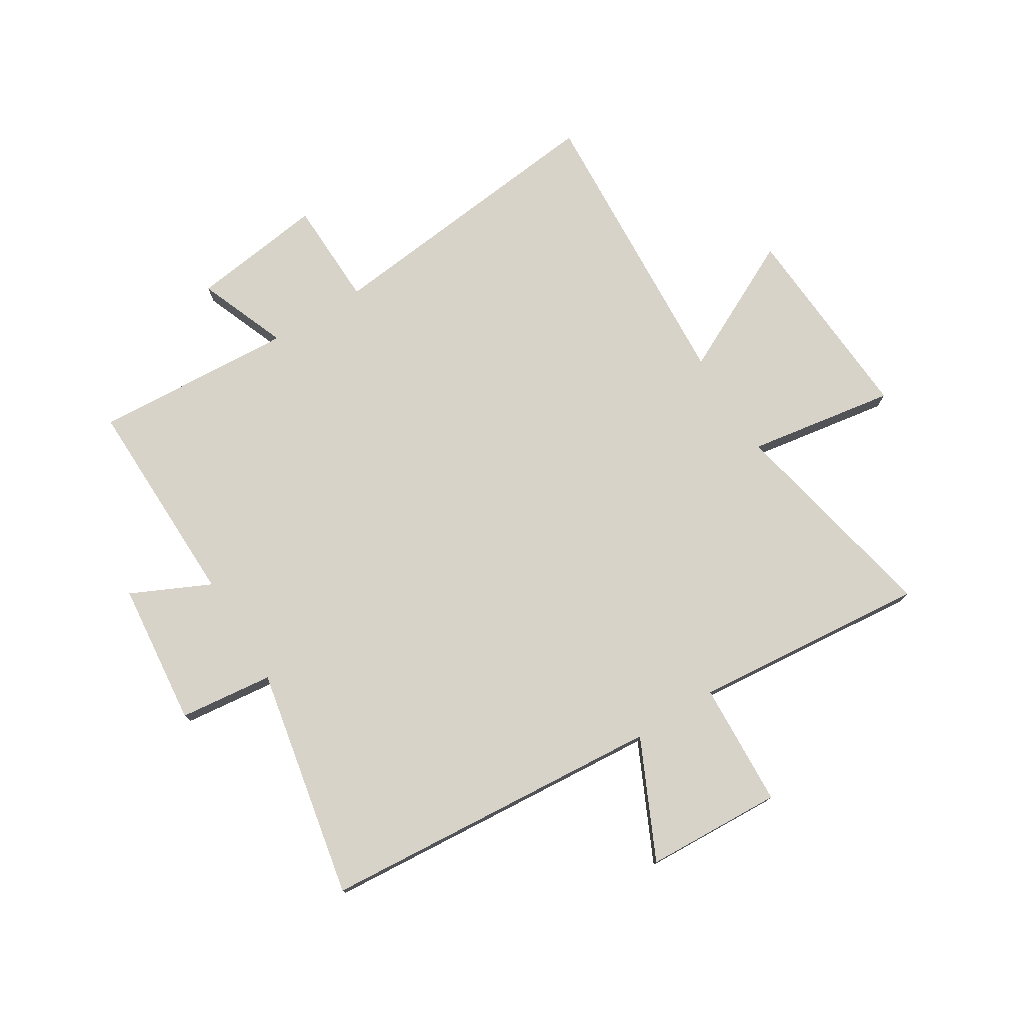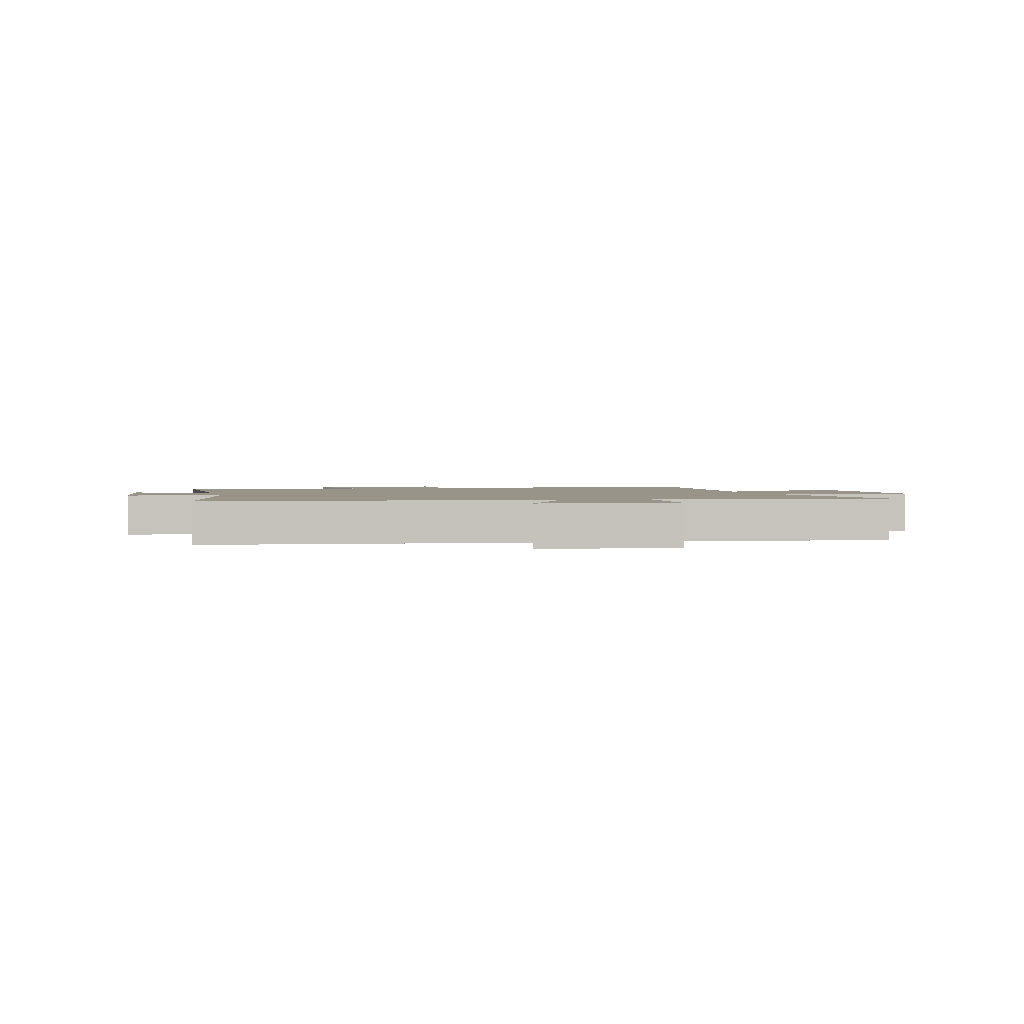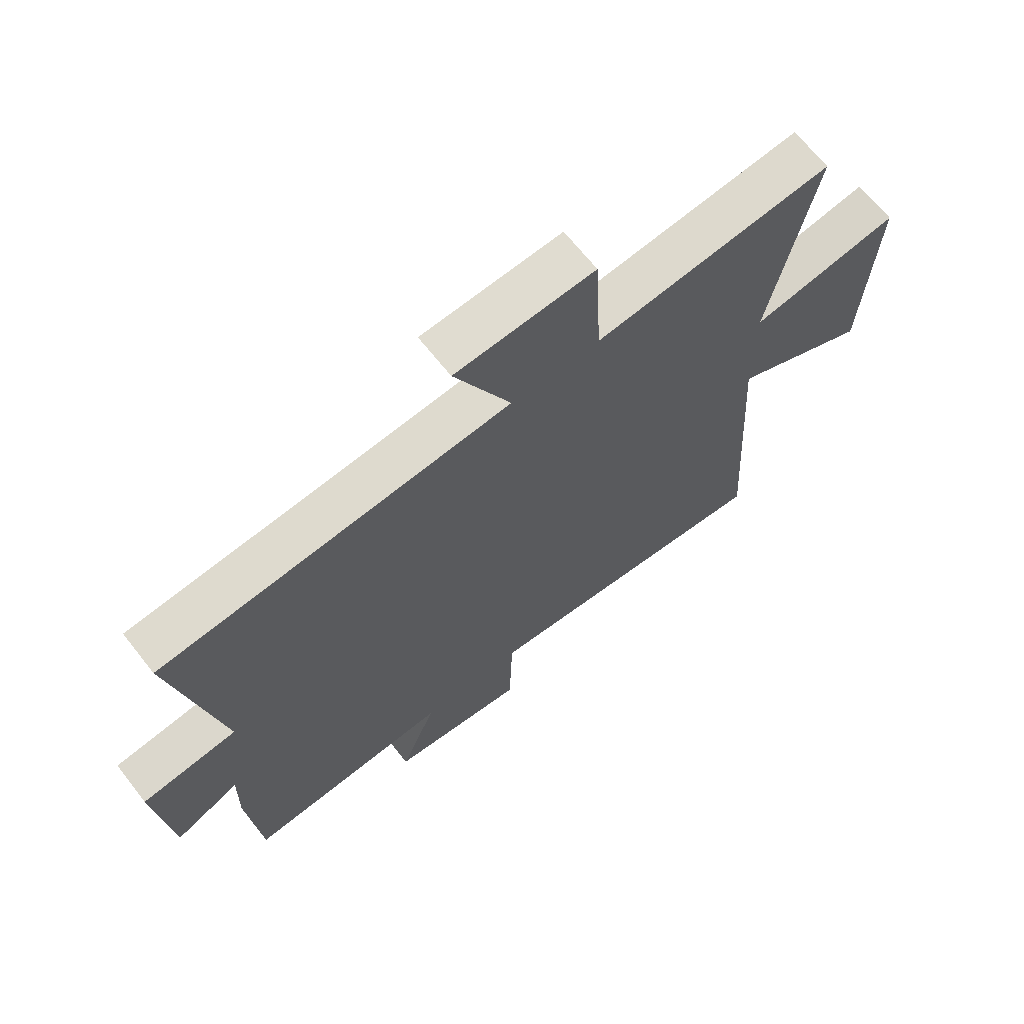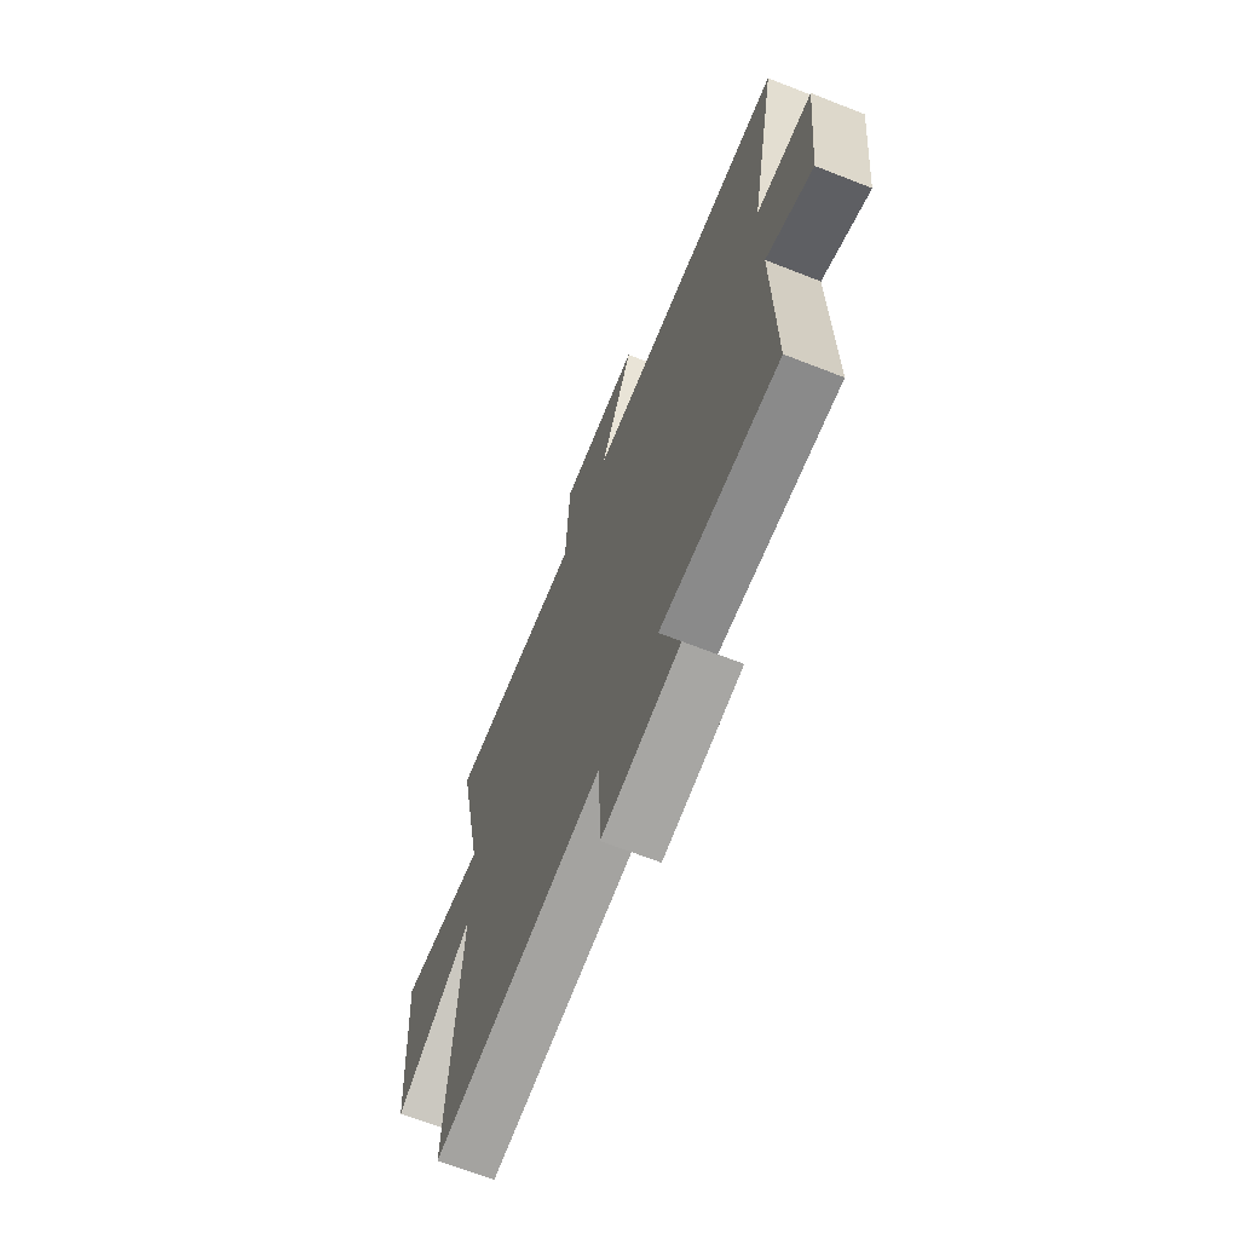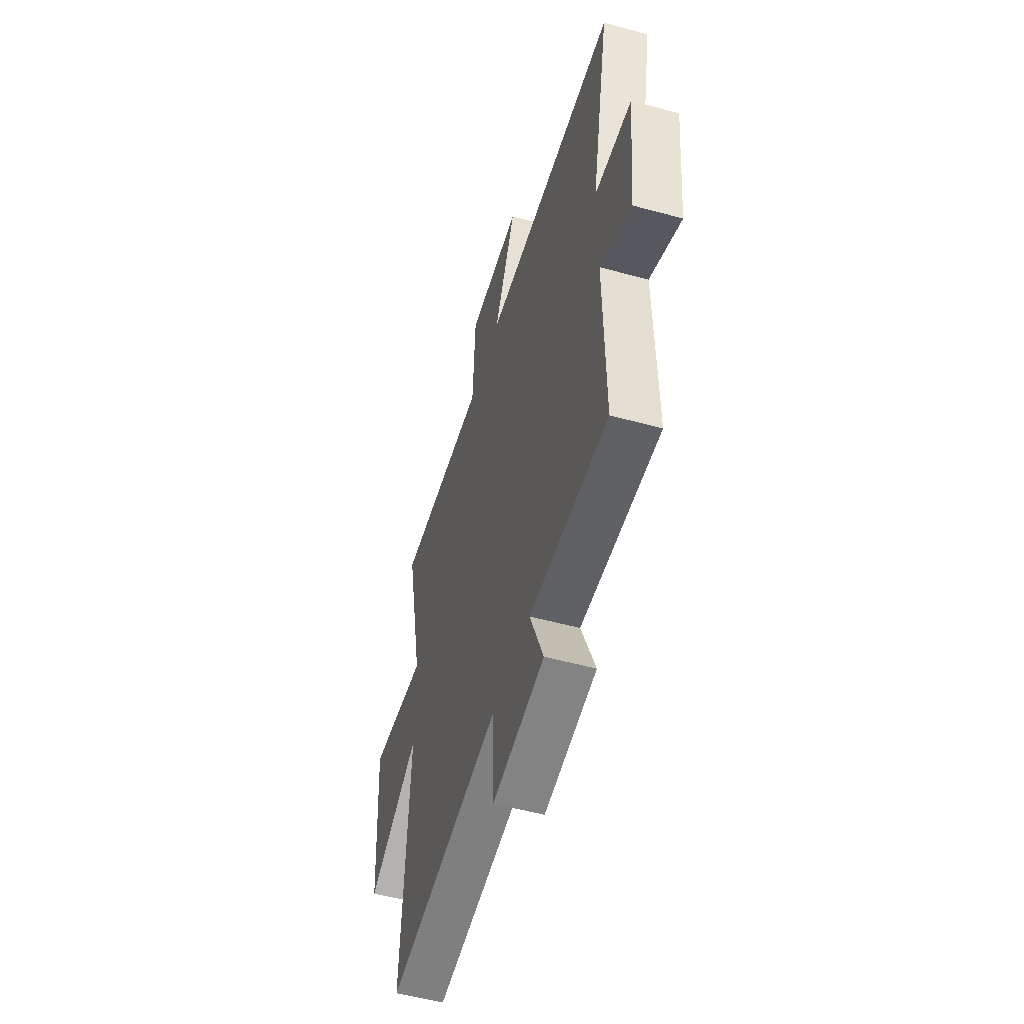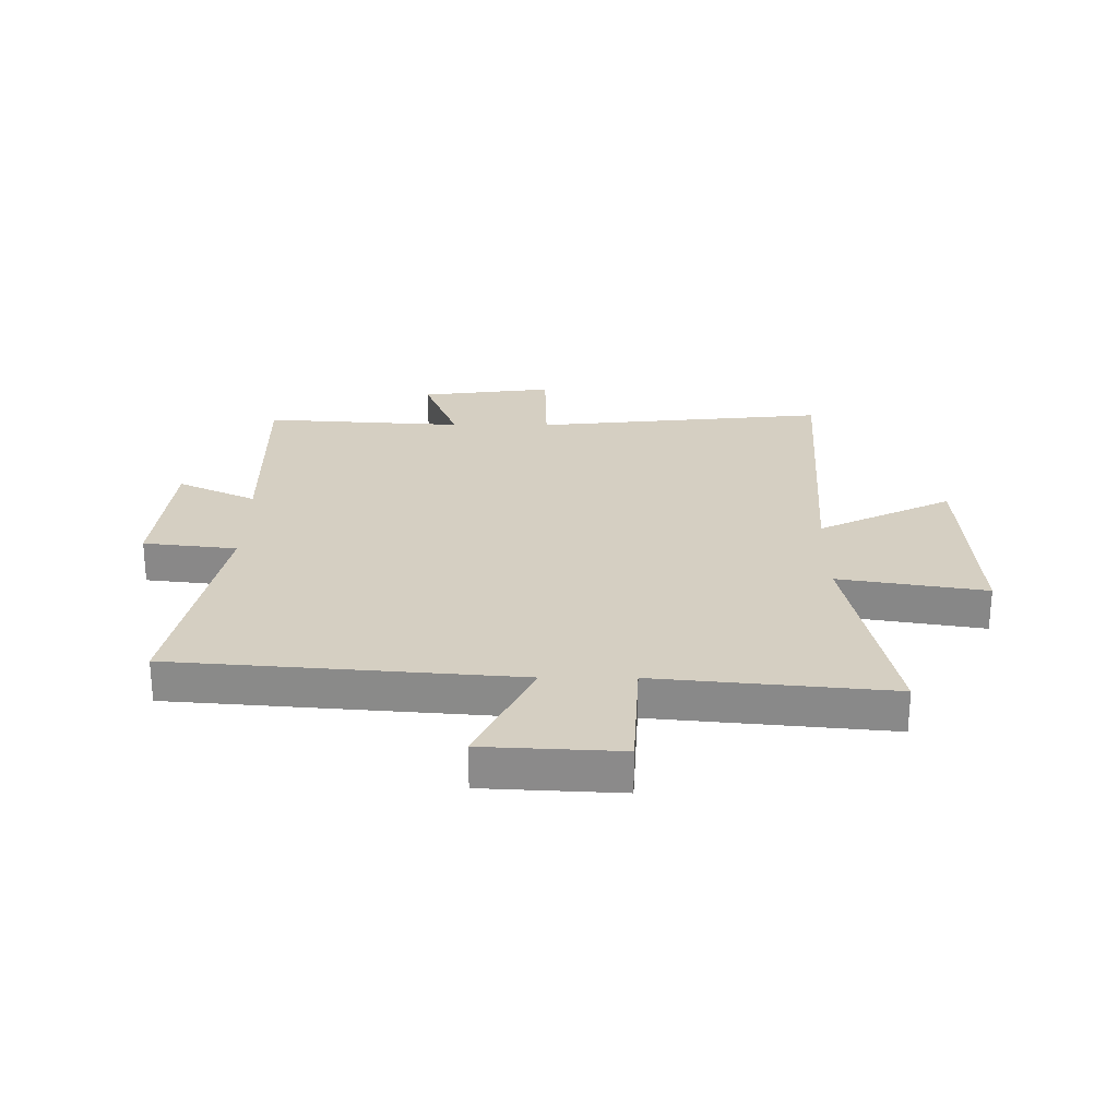
<metadata>
{"format":"obj","ext":"obj","renderer":"f3d","projection":"perspective","resolution":1024,"background":"white","views":[{"elev":76.5,"azim":-31.9,"up":"+Y"},{"elev":1.8,"azim":-13.0,"up":"+Y"},{"elev":67.0,"azim":-38.2,"up":"+Z"},{"elev":-67.1,"azim":-111.5,"up":"+Z"},{"elev":-53.9,"azim":-106.2,"up":"+Z"},{"elev":25.9,"azim":0.4,"up":"+Y"}]}
</metadata>
<code>
v 0.578 0.07 0.539
v 0.5 0.07 0.16
v 0.756 0.07 0.202
v 0.734 0.07 -0.152
v 0.5 0.07 -0.036
v 0.531 0.07 -0.553
v 0.019 0.07 -0.5
v 0.014 0.07 -0.685
v -0.218 0.07 -0.655
v -0.157 0.07 -0.5
v -0.506 0.07 -0.522
v -0.5 0.07 -0.153
v -0.637 0.07 -0.218
v -0.663 0.07 0.032
v -0.5 0.07 0.051
v -0.58 0.07 0.452
v 0.018 0.07 0.5
v -0.079 0.07 0.705
v 0.159 0.07 0.717
v 0.17 0.07 0.5
v 0.578 0 0.539
v 0.5 0 0.16
v 0.756 0 0.202
v 0.734 0 -0.152
v 0.5 0 -0.036
v 0.531 0 -0.553
v 0.019 0 -0.5
v 0.014 0 -0.685
v -0.218 0 -0.655
v -0.157 0 -0.5
v -0.506 0 -0.522
v -0.5 0 -0.153
v -0.637 0 -0.218
v -0.663 0 0.032
v -0.5 0 0.051
v -0.58 0 0.452
v 0.018 0 0.5
v -0.079 0 0.705
v 0.159 0 0.717
v 0.17 0 0.5
f 17 18 19 20
f 15 16 17 20
f 15 20 1 2
f 12 13 14 15
f 12 15 2
f 10 11 12 2
f 7 8 9 10
f 7 10 2
f 5 6 7
f 5 7 2
f 2 3 4 5
f 40 39 38 37
f 40 37 36 35
f 22 21 40 35
f 35 34 33 32
f 22 35 32
f 22 32 31 30
f 30 29 28 27
f 22 30 27
f 27 26 25
f 22 27 25
f 25 24 23 22
f 1 21 22 2
f 2 22 23 3
f 3 23 24 4
f 4 24 25 5
f 5 25 26 6
f 6 26 27 7
f 7 27 28 8
f 8 28 29 9
f 9 29 30 10
f 10 30 31 11
f 11 31 32 12
f 12 32 33 13
f 13 33 34 14
f 14 34 35 15
f 15 35 36 16
f 16 36 37 17
f 17 37 38 18
f 18 38 39 19
f 19 39 40 20
f 20 40 21 1

</code>
